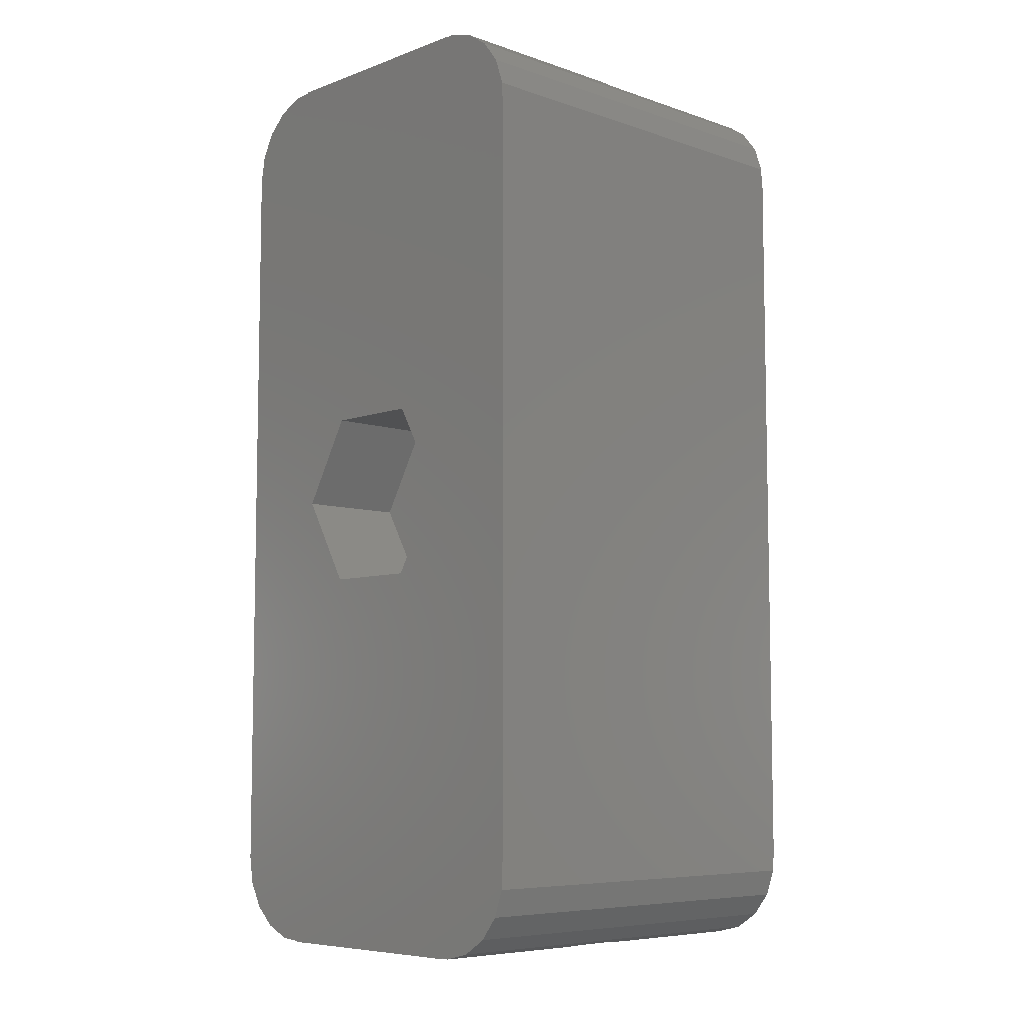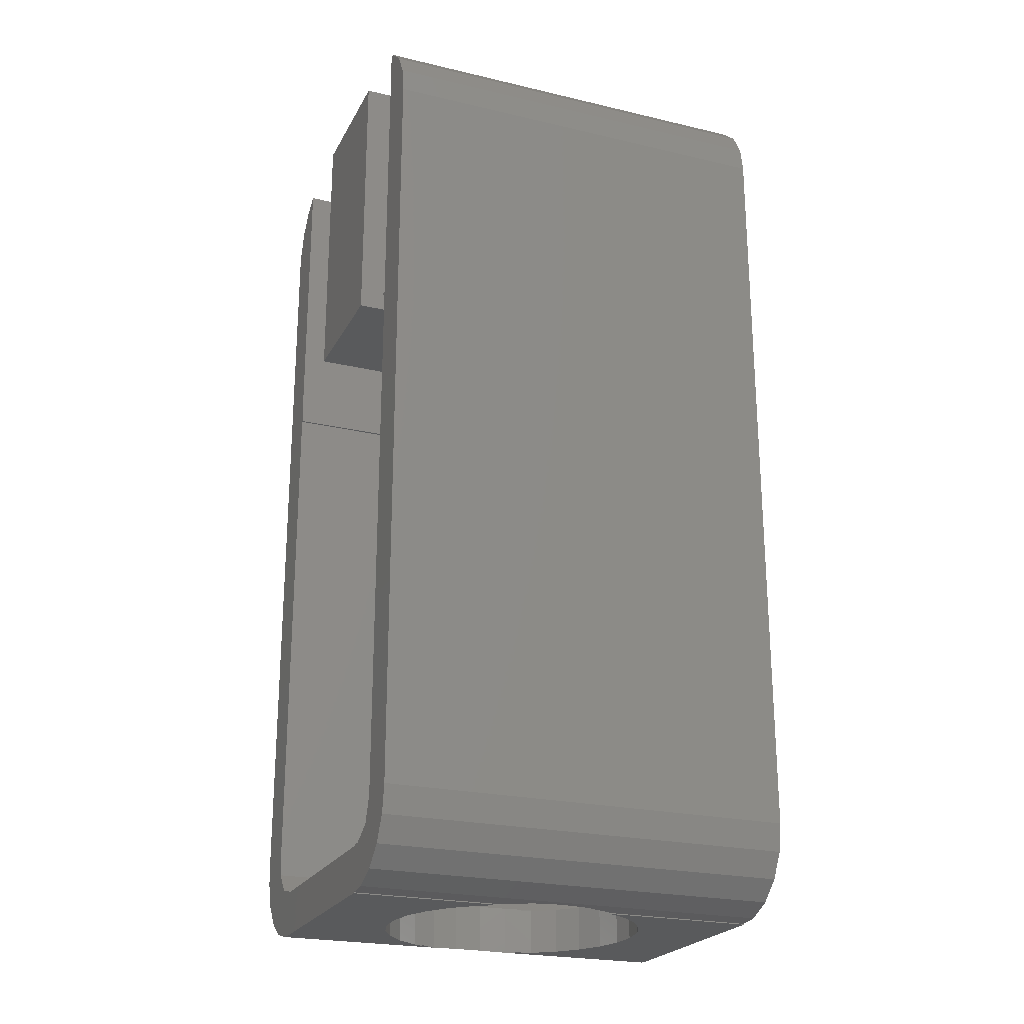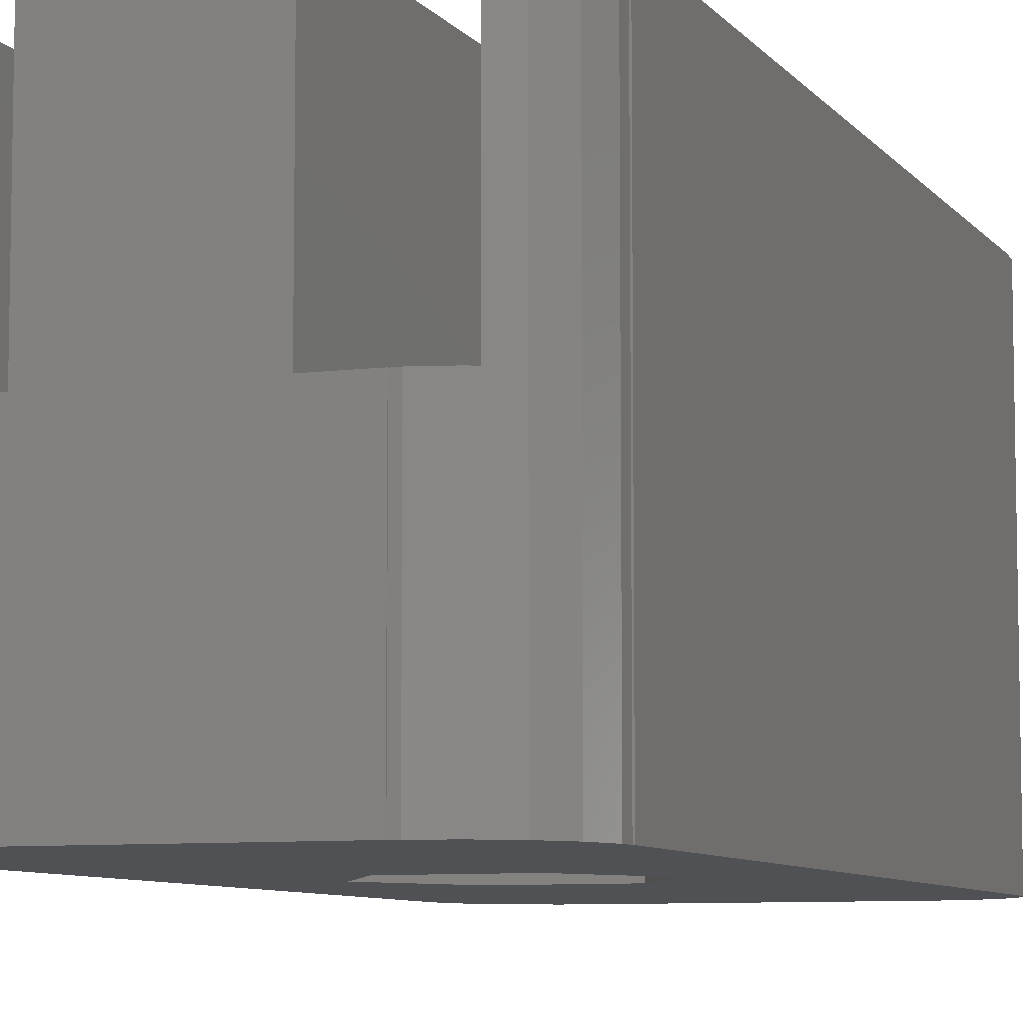
<metadata>
{"format":"stl","ext":"stl","renderer":"f3d","projection":"perspective","resolution":1024,"background":"white","views":[{"elev":-7.1,"azim":-134.0,"up":"+Y"},{"elev":-23.2,"azim":68.2,"up":"+Y"},{"elev":-7.6,"azim":-159.6,"up":"+Z"}]}
</metadata>
<code>
# stl→obj: 355 verts, 710 faces
v 0 3 0
v 0 3 14.6
v 0 30.1 0
v 0 30.1 14.6
v 0.04092 3 0
v 0.04092 3 14.6
v 0.04092 30.1 0
v 0.04092 30.59 0
v 0.3616 31.53 0
v 0.9682 32.31 0
v 1.795 32.85 0
v 2.752 33.09 0
v 3 33.07 0
v 3 33.1 0
v 11.2 33.1 0
v 10.6 16.55 0
v 14.2 30.1 0
v 14.2 3 0
v 14.04 2.026 0
v 2.752 0.01025 0
v 3 0.03078 0
v 5.35 19.58 0
v 11.2 33.07 0
v 11.94 33.01 0
v 12.84 32.61 0
v 13.57 31.94 0
v 11.2 0 0
v 3 0 0
v 3.6 16.55 0
v 8.85 13.52 0
v 5.35 13.52 0
v 8.85 19.58 0
v 14.04 31.07 0
v 13.57 1.157 0
v 12.84 0.4885 0
v 11.94 0.0918 0
v 11.2 0.03078 0
v 1.795 0.2527 0
v 0.9682 0.7928 0
v 0.3616 1.572 0
v 0.04092 2.506 0
v 0.04092 30.1 14.6
v 0.3616 1.572 14.6
v 0.04092 2.506 14.6
v 0.9682 0.7928 14.6
v 1.684 2.521 14.6
v 1.6 3 14.6
v 1.795 0.2527 14.6
v 3 0 14.6
v 11.2 0 14.6
v 3 0.03078 14.6
v 12.27 2.1 14.6
v 11.44 1.621 14.6
v 12.84 0.4885 14.6
v 11.2 0.03078 14.6
v 3 1.6 14.6
v 12.6 21.7 14.6
v 14.04 2.026 14.6
v 14.2 3 14.6
v 13.57 1.157 14.6
v 12.6 3 14.6
v 11.2 1.6 14.6
v 14.2 30.1 14.6
v 12.6 22.1 14.6
v 12.45 22.1 14.6
v 11.2 1.664 14.6
v 11.94 0.0918 14.6
v 1.684 3 14.6
v 1.6 21.7 14.6
v 1.684 22.1 14.6
v 1.6 22.1 14.6
v 1.684 21.7 14.6
v 2.752 0.01025 14.6
v 2.3 1.788 14.6
v 3 1.664 14.6
v 0.04092 30.59 14.6
v 1.6 32.72 14.6
v 0.9682 32.31 14.6
v 0.3616 31.53 14.6
v 12.6 32.72 14.6
v 13.57 31.94 14.6
v 12.84 32.61 14.6
v 14.04 31.07 14.6
v 2.527 0.0673 6.803
v 2.752 0.01025 5.806
v 2.741 0.01315 5.831
v 2.527 0.0673 7.797
v 2.752 0.01025 8.794
v 2.741 0.01315 8.769
v 3 0.03078 5.271
v 3 0 5.271
v 6.356 0 2.761
v 11.2 0 5.244
v 10.76 0 4.516
v 10.08 0 3.794
v 9.255 0 3.236
v 8.331 0 2.868
v 7.349 0 2.707
v 5.397 0 3.027
v 4.519 0 3.493
v 3.76 0 4.137
v 3.158 0 4.928
v 11.2 0.03078 5.244
v 11.7 0.07221 7.3
v 11.59 0.06329 6.311
v 11.27 0.03698 5.369
v 11.2 0.03078 9.356
v 11.27 0.03698 9.231
v 11.59 0.06329 8.289
v 11.94 33.01 7.3
v 12.6 32.72 7.3
v 11.2 33.07 7.3
v 11.2 33.1 7.3
v 3 33.1 7.3
v 4.6 33.1 7.3
v 4.6 33.1 14.6
v 9.6 33.1 7.3
v 9.6 33.1 14.6
v 3 33.07 7.3
v 2.752 33.09 7.3
v 1.795 32.85 7.3
v 1.6 32.72 7.3
v 5.35 19.58 3.9
v 3.6 16.55 3.9
v 5.35 13.52 3.9
v 8.85 19.58 3.9
v 10.6 16.55 3.9
v 8.85 13.52 3.9
v 1.6 22.1 7.3
v 1.684 22.1 7.3
v 1.684 22.18 1.6
v 1.684 22.18 7.3
v 1.684 21.7 1.6
v 1.6 21.7 1.6
v 1.6 3 1.6
v 1.684 3 1.6
v 1.684 2.521 1.6
v 2.3 1.788 1.6
v 3 1.664 9.329
v 2.741 1.71 8.769
v 2.527 1.748 7.797
v 2.527 1.748 6.803
v 2.741 1.71 5.831
v 3 1.664 5.271
v 3 1.664 1.6
v 3 1.6 9.329
v 11.2 1.6 9.356
v 10.76 1.6 10.08
v 10.08 1.6 10.81
v 9.255 1.6 11.36
v 7.349 1.6 11.89
v 8.331 1.6 11.73
v 6.356 1.6 11.84
v 5.397 1.6 11.57
v 4.519 1.6 11.11
v 3.76 1.6 10.46
v 3.158 1.6 9.672
v 11.2 1.664 9.356
v 11.44 1.621 8.732
v 11.27 1.651 9.231
v 11.59 1.708 6.311
v 12.27 2.1 1.6
v 11.44 1.621 5.868
v 11.7 1.77 7.3
v 11.59 1.708 8.289
v 11.44 1.621 1.6
v 12.6 3 1.6
v 12.6 21.7 1.6
v 12.45 22.1 7.3
v 12.27 22.6 7.3
v 12.27 22.6 1.6
v 12.6 22.1 7.3
v 11.2 0 9.356
v 4.519 0 11.11
v 5.397 0 11.57
v 3 0 9.329
v 3.158 0 9.672
v 6.356 0 11.84
v 3.76 0 10.46
v 7.349 0 11.89
v 8.331 0 11.73
v 9.255 0 11.36
v 10.08 0 10.81
v 10.76 0 10.08
v 3 0.03078 9.329
v 3.158 1.6 4.928
v 3 1.6 5.271
v 3.76 1.6 4.137
v 4.519 1.6 3.493
v 5.397 1.6 3.027
v 6.356 1.6 2.761
v 7.349 1.6 2.707
v 8.331 1.6 2.868
v 9.255 1.6 3.236
v 10.08 1.6 3.794
v 10.76 1.6 4.516
v 11.27 1.651 5.369
v 11.2 1.6 5.244
v 11.2 1.664 5.244
v 11.44 23.08 7.3
v 11.2 23.1 7.3
v 11.2 23.04 7.3
v 9.6 23.1 7.3
v 9.6 23.1 14.6
v 4.6 23.1 14.6
v 4.6 23.1 7.3
v 2.3 22.91 7.3
v 3 23.1 7.3
v 3 23.04 7.3
v 8.572 15.6 3.9
v 5.954 15.23 3.9
v 7.827 14.96 3.9
v 5.421 16.06 3.9
v 6.851 14.82 3.9
v 8.85 16.55 3.9
v 6.851 18.28 3.9
v 7.827 18.14 3.9
v 8.572 17.5 3.9
v 5.954 17.87 3.9
v 5.421 17.04 3.9
v 11.2 1.6 1.6
v 3 1.6 1.6
v 11.2 1.664 1.6
v 10.51 12.76 1.6
v 12.2 16.55 1.6
v 12.09 15.49 1.6
v 9.65 12.13 1.6
v 10.51 20.34 1.6
v 11.23 19.55 1.6
v 11.76 18.62 1.6
v 3 23.1 1.6
v 3 23.04 1.6
v 11.2 23.1 1.6
v 2.111 15.49 1.6
v 2 16.55 1.6
v 2.111 17.61 1.6
v 2.441 18.62 1.6
v 2.3 22.91 1.6
v 6.567 21.62 1.6
v 7.633 21.62 1.6
v 9.65 20.97 1.6
v 11.2 23.04 1.6
v 8.676 21.4 1.6
v 2.974 19.55 1.6
v 3.687 20.34 1.6
v 11.44 23.08 1.6
v 4.55 20.97 1.6
v 5.524 21.4 1.6
v 5.524 11.7 1.6
v 4.55 12.13 1.6
v 11.76 14.48 1.6
v 12.09 17.61 1.6
v 11.23 13.55 1.6
v 7.633 11.48 1.6
v 6.567 11.48 1.6
v 8.676 11.7 1.6
v 2.974 13.55 1.6
v 2.441 14.48 1.6
v 3.687 12.76 1.6
v 2 16.55 4.9
v 2.111 17.61 4.9
v 2.111 15.49 4.9
v 2.441 14.48 4.9
v 2.974 13.55 4.9
v 3.687 12.76 4.9
v 4.55 12.13 4.9
v 5.524 11.7 4.9
v 6.567 11.48 4.9
v 7.633 11.48 4.9
v 8.676 11.7 4.9
v 9.65 12.13 4.9
v 10.51 12.76 4.9
v 11.23 13.55 4.9
v 11.76 14.48 4.9
v 12.09 15.49 4.9
v 12.2 16.55 4.9
v 12.09 17.61 4.9
v 11.76 18.62 4.9
v 11.23 19.55 4.9
v 10.51 20.34 4.9
v 9.65 20.97 4.9
v 8.676 21.4 4.9
v 7.633 21.62 4.9
v 6.567 21.62 4.9
v 5.524 21.4 4.9
v 4.55 20.97 4.9
v 3.687 20.34 4.9
v 2.974 19.55 4.9
v 2.441 18.62 4.9
v 4.282 14.74 4.9
v 10.31 17.49 4.9
v 10.45 16.55 4.9
v 6.623 19.87 4.9
v 7.577 19.87 4.9
v 8.492 19.6 4.9
v 7.577 13.23 4.9
v 6.623 13.23 4.9
v 10.31 15.61 4.9
v 9.294 19.08 4.9
v 5.708 19.6 4.9
v 9.918 18.36 4.9
v 4.906 19.08 4.9
v 4.282 18.36 4.9
v 9.918 14.74 4.9
v 9.294 14.02 4.9
v 8.492 13.5 4.9
v 3.886 17.49 4.9
v 5.708 13.5 4.9
v 4.906 14.02 4.9
v 3.886 15.61 4.9
v 3.75 16.55 4.9
v 3.886 15.61 9.1
v 4.282 14.74 9.1
v 3.75 16.55 9.1
v 4.906 14.02 9.1
v 5.708 13.5 9.1
v 6.623 13.23 9.1
v 7.577 13.23 9.1
v 8.492 13.5 9.1
v 9.294 14.02 9.1
v 9.918 14.74 9.1
v 10.31 15.61 9.1
v 10.45 16.55 9.1
v 10.31 17.49 9.1
v 9.918 18.36 9.1
v 9.294 19.08 9.1
v 8.492 19.6 9.1
v 7.577 19.87 9.1
v 6.623 19.87 9.1
v 5.708 19.6 9.1
v 4.906 19.08 9.1
v 4.282 18.36 9.1
v 3.886 17.49 9.1
v 5.954 15.23 9.1
v 8.572 17.5 9.1
v 8.85 16.55 9.1
v 8.572 15.6 9.1
v 7.827 14.96 9.1
v 6.851 14.82 9.1
v 6.851 18.28 9.1
v 5.954 17.87 9.1
v 7.827 18.14 9.1
v 5.421 16.06 9.1
v 5.421 17.04 9.1
v 5.421 17.04 4.3
v 5.421 16.06 4.3
v 5.954 15.23 4.3
v 6.851 14.82 4.3
v 7.827 14.96 4.3
v 8.572 15.6 4.3
v 8.85 16.55 4.3
v 8.572 17.5 4.3
v 7.827 18.14 4.3
v 6.851 18.28 4.3
v 5.954 17.87 4.3
f 1 2 3
f 3 2 4
f 2 1 5
f 6 2 5
f 1 3 5
f 5 3 7
f 7 8 9
f 7 9 5
f 5 9 10
f 5 10 11
f 5 11 12
f 5 12 13
f 13 14 15
f 16 17 18
f 5 18 19
f 20 5 21
f 22 23 24
f 22 24 25
f 22 25 26
f 27 28 21
f 13 15 29
f 13 29 5
f 30 5 31
f 22 17 32
f 22 26 33
f 5 30 18
f 22 33 17
f 30 16 18
f 32 17 16
f 29 15 22
f 5 19 34
f 5 34 35
f 5 35 36
f 5 36 37
f 5 37 27
f 5 27 21
f 22 15 23
f 31 5 29
f 5 20 38
f 5 38 39
f 5 39 40
f 5 40 41
f 3 4 7
f 7 4 42
f 4 2 6
f 43 4 6
f 44 43 6
f 43 45 4
f 46 47 48
f 49 50 51
f 52 53 54
f 55 56 50
f 57 58 59
f 57 60 58
f 57 61 60
f 62 56 55
f 59 63 64
f 57 64 65
f 59 64 57
f 54 60 61
f 53 66 67
f 54 61 52
f 67 54 53
f 62 67 66
f 55 67 62
f 68 47 46
f 51 50 56
f 47 69 4
f 70 71 72
f 48 73 74
f 48 74 46
f 45 47 4
f 45 48 47
f 56 73 51
f 75 73 56
f 75 74 73
f 69 71 4
f 69 72 71
f 76 42 77
f 76 78 79
f 76 77 78
f 80 81 82
f 80 83 81
f 80 63 83
f 80 64 63
f 71 42 4
f 71 77 42
f 41 44 5
f 5 44 6
f 41 40 44
f 44 40 43
f 40 39 43
f 43 39 45
f 45 39 38
f 48 45 38
f 48 38 20
f 84 48 20
f 85 86 20
f 86 84 20
f 87 48 84
f 88 48 89
f 73 48 88
f 87 89 48
f 85 20 21
f 90 85 21
f 28 91 21
f 21 91 90
f 92 28 27
f 93 94 27
f 94 95 27
f 95 96 27
f 96 97 27
f 97 98 27
f 99 28 92
f 100 28 99
f 101 28 100
f 102 28 101
f 91 28 102
f 98 92 27
f 93 27 37
f 103 93 37
f 103 37 36
f 104 105 36
f 106 103 36
f 55 107 67
f 107 108 67
f 67 104 36
f 67 109 104
f 105 106 36
f 108 109 67
f 67 36 35
f 54 67 35
f 54 35 34
f 60 54 34
f 60 34 19
f 58 60 19
f 58 19 18
f 59 58 18
f 59 18 17
f 63 59 17
f 17 33 83
f 63 17 83
f 33 26 81
f 83 33 81
f 25 82 26
f 26 82 81
f 24 110 25
f 25 110 111
f 25 111 80
f 25 80 82
f 23 112 24
f 24 112 110
f 112 23 15
f 113 112 15
f 14 114 15
f 15 114 115
f 15 115 116
f 117 116 118
f 15 116 117
f 113 15 117
f 13 119 14
f 14 119 114
f 12 120 13
f 13 120 119
f 11 121 12
f 12 121 120
f 10 78 11
f 122 78 77
f 11 78 122
f 121 11 122
f 9 79 10
f 10 79 78
f 8 76 9
f 9 76 79
f 7 42 8
f 8 42 76
f 22 123 124
f 29 22 124
f 124 125 31
f 29 124 31
f 32 126 123
f 22 32 123
f 127 126 16
f 16 126 32
f 127 16 128
f 128 16 30
f 128 30 125
f 125 30 31
f 122 77 71
f 129 122 71
f 70 130 71
f 71 130 129
f 131 132 130
f 72 131 130
f 70 72 130
f 72 133 131
f 133 72 69
f 134 133 69
f 134 69 47
f 135 134 47
f 68 136 47
f 47 136 135
f 136 68 46
f 137 136 46
f 46 74 138
f 137 46 138
f 75 139 74
f 74 139 140
f 74 140 141
f 141 142 74
f 143 144 145
f 143 145 142
f 142 145 138
f 142 138 74
f 139 75 56
f 146 139 56
f 62 147 148
f 62 148 149
f 62 149 150
f 62 150 56
f 151 56 152
f 153 56 151
f 56 153 154
f 154 155 56
f 155 156 56
f 156 157 56
f 157 146 56
f 152 56 150
f 66 158 62
f 62 158 147
f 53 159 66
f 66 159 160
f 66 160 158
f 161 162 163
f 52 164 53
f 53 165 159
f 164 165 53
f 162 164 52
f 161 164 162
f 162 166 163
f 61 167 52
f 52 167 162
f 57 168 61
f 61 168 167
f 57 65 168
f 168 65 169
f 168 169 170
f 168 170 171
f 64 172 65
f 65 172 169
f 80 111 64
f 64 111 172
f 50 173 107
f 55 50 107
f 174 175 49
f 49 176 177
f 175 178 49
f 179 49 177
f 179 174 49
f 178 180 49
f 180 181 49
f 181 182 49
f 182 50 49
f 183 50 182
f 184 50 183
f 173 50 184
f 176 49 185
f 185 49 51
f 73 88 185
f 51 73 185
f 140 139 146
f 177 140 146
f 157 177 146
f 177 185 140
f 177 176 185
f 88 89 140
f 185 88 140
f 141 140 89
f 87 141 89
f 142 141 87
f 84 142 87
f 86 143 142
f 84 86 142
f 102 90 91
f 186 90 102
f 85 90 186
f 187 85 186
f 144 85 187
f 143 85 144
f 86 85 143
f 101 188 186
f 102 101 186
f 100 189 188
f 101 100 188
f 99 190 189
f 100 99 189
f 92 191 190
f 99 92 190
f 98 192 191
f 92 98 191
f 97 193 192
f 98 97 192
f 96 194 193
f 97 96 193
f 95 195 194
f 96 95 194
f 196 195 94
f 94 195 95
f 103 106 197
f 198 197 199
f 103 197 198
f 103 196 93
f 198 196 103
f 196 94 93
f 161 163 105
f 105 163 197
f 105 197 106
f 164 161 104
f 104 161 105
f 164 104 165
f 165 104 109
f 159 165 109
f 159 109 160
f 109 108 160
f 147 158 160
f 147 160 108
f 147 108 148
f 108 107 148
f 107 173 148
f 173 184 148
f 170 111 200
f 201 202 200
f 112 117 201
f 111 201 200
f 169 172 170
f 172 111 170
f 111 110 201
f 110 112 201
f 113 117 112
f 203 201 117
f 117 118 204
f 203 117 204
f 116 205 204
f 118 116 204
f 116 115 205
f 205 115 206
f 115 132 207
f 208 115 207
f 130 132 122
f 209 208 207
f 206 115 208
f 115 119 132
f 115 114 119
f 120 121 132
f 121 122 132
f 122 129 130
f 119 120 132
f 126 127 123
f 210 127 128
f 211 128 125
f 123 125 124
f 210 128 212
f 123 213 125
f 214 128 211
f 213 211 125
f 215 127 210
f 216 123 217
f 218 127 215
f 217 127 218
f 123 127 217
f 219 123 216
f 123 219 220
f 123 220 213
f 212 128 214
f 136 137 138
f 221 136 145
f 145 136 138
f 221 145 222
f 223 136 221
f 162 136 223
f 162 223 166
f 167 136 162
f 224 136 167
f 225 226 167
f 224 227 136
f 228 229 171
f 229 230 168
f 231 232 233
f 234 235 136
f 236 237 238
f 134 136 133
f 131 133 238
f 239 240 233
f 133 235 238
f 133 136 235
f 235 236 238
f 241 242 233
f 240 243 233
f 232 244 245
f 241 246 242
f 232 245 247
f 232 248 233
f 232 247 248
f 248 239 233
f 249 250 136
f 243 241 233
f 246 228 171
f 171 229 168
f 226 251 167
f 168 230 252
f 168 225 167
f 168 252 225
f 251 253 167
f 253 224 167
f 254 255 136
f 256 136 227
f 254 136 256
f 255 249 136
f 257 258 136
f 259 136 250
f 257 136 259
f 258 234 136
f 237 244 232
f 135 136 134
f 232 238 237
f 241 228 246
f 238 207 132
f 131 238 132
f 145 144 187
f 222 145 187
f 157 156 179
f 177 157 179
f 155 174 156
f 156 174 179
f 154 175 155
f 155 175 174
f 153 178 154
f 154 178 175
f 151 180 153
f 153 180 178
f 152 181 151
f 151 181 180
f 150 182 152
f 152 182 181
f 149 183 150
f 150 183 182
f 148 184 149
f 149 184 183
f 197 163 166
f 197 166 199
f 166 223 199
f 171 170 200
f 246 171 200
f 186 222 187
f 186 188 222
f 188 189 222
f 189 190 222
f 222 191 221
f 191 192 221
f 192 193 221
f 193 194 221
f 221 195 196
f 221 196 198
f 194 195 221
f 190 191 222
f 199 223 198
f 198 223 221
f 206 208 233
f 233 201 203
f 205 233 203
f 204 205 203
f 205 206 233
f 208 231 233
f 201 233 202
f 202 233 242
f 246 200 202
f 242 246 202
f 231 208 209
f 232 231 209
f 232 209 207
f 238 232 207
f 235 260 236
f 236 260 261
f 235 234 260
f 260 234 262
f 234 258 262
f 262 258 263
f 258 257 263
f 263 257 264
f 257 259 264
f 264 259 265
f 265 259 250
f 266 265 250
f 266 250 249
f 267 266 249
f 267 249 255
f 268 267 255
f 268 255 254
f 269 268 254
f 269 254 256
f 270 269 256
f 270 256 227
f 271 270 227
f 271 227 224
f 272 271 224
f 272 224 253
f 273 272 253
f 273 253 251
f 274 273 251
f 274 251 226
f 275 274 226
f 275 226 225
f 276 275 225
f 225 252 277
f 276 225 277
f 252 230 278
f 277 252 278
f 230 229 279
f 278 230 279
f 229 228 280
f 279 229 280
f 241 281 228
f 228 281 280
f 243 282 241
f 241 282 281
f 240 283 243
f 243 283 282
f 239 284 240
f 240 284 283
f 248 285 239
f 239 285 284
f 247 286 248
f 248 286 285
f 245 287 247
f 247 287 286
f 244 288 245
f 245 288 287
f 237 289 244
f 244 289 288
f 236 261 237
f 237 261 289
f 213 220 211
f 211 220 219
f 211 219 216
f 211 216 217
f 211 217 218
f 211 218 215
f 211 215 210
f 211 210 212
f 211 212 214
f 261 260 262
f 264 261 263
f 263 261 262
f 265 261 264
f 266 261 265
f 267 261 266
f 268 261 267
f 290 261 268
f 291 292 276
f 293 294 281
f 294 295 280
f 283 261 282
f 284 261 283
f 285 261 284
f 286 261 285
f 287 261 286
f 288 261 287
f 289 261 288
f 296 297 270
f 292 298 275
f 295 299 279
f 300 293 282
f 301 291 277
f 300 261 302
f 282 261 300
f 282 293 281
f 281 294 280
f 280 295 279
f 303 302 261
f 279 299 278
f 278 301 277
f 277 291 276
f 276 292 275
f 299 301 278
f 275 298 274
f 274 304 273
f 305 306 272
f 273 305 272
f 307 303 261
f 272 306 271
f 271 296 270
f 298 304 274
f 270 297 269
f 304 305 273
f 269 308 268
f 309 290 268
f 290 310 261
f 308 309 268
f 310 311 261
f 297 308 269
f 306 296 271
f 311 307 261
f 310 290 312
f 312 290 313
f 311 310 314
f 314 310 312
f 290 309 313
f 313 309 315
f 315 309 308
f 316 315 308
f 316 308 297
f 317 316 297
f 317 297 296
f 318 317 296
f 318 296 306
f 319 318 306
f 319 306 305
f 320 319 305
f 320 305 304
f 321 320 304
f 321 304 298
f 322 321 298
f 322 298 292
f 323 322 292
f 292 291 324
f 323 292 324
f 291 301 325
f 324 291 325
f 301 299 326
f 325 301 326
f 295 327 299
f 299 327 326
f 294 328 295
f 295 328 327
f 293 329 294
f 294 329 328
f 300 330 293
f 293 330 329
f 302 331 300
f 300 331 330
f 303 332 302
f 302 332 331
f 307 333 303
f 303 333 332
f 311 314 307
f 307 314 333
f 333 314 312
f 315 333 313
f 313 333 312
f 316 333 315
f 317 333 316
f 318 333 317
f 334 333 318
f 335 323 324
f 336 337 322
f 327 333 326
f 328 333 327
f 329 333 328
f 330 333 329
f 331 333 330
f 332 333 331
f 337 338 320
f 338 339 319
f 335 336 323
f 340 333 341
f 342 335 325
f 326 333 340
f 326 342 325
f 325 335 324
f 340 342 326
f 323 336 322
f 322 337 321
f 320 338 319
f 319 339 318
f 343 333 334
f 339 334 318
f 343 344 333
f 337 320 321
f 344 341 333
f 345 344 343
f 346 345 343
f 343 334 347
f 346 343 347
f 339 348 334
f 334 348 347
f 338 349 339
f 339 349 348
f 337 350 338
f 338 350 349
f 336 351 337
f 337 351 350
f 336 335 351
f 351 335 352
f 352 335 342
f 353 352 342
f 353 342 340
f 354 353 340
f 354 340 341
f 355 354 341
f 355 341 344
f 345 355 344
f 345 346 347
f 349 345 348
f 348 345 347
f 350 345 349
f 351 345 350
f 352 345 351
f 353 345 352
f 354 345 353
f 355 345 354

</code>
